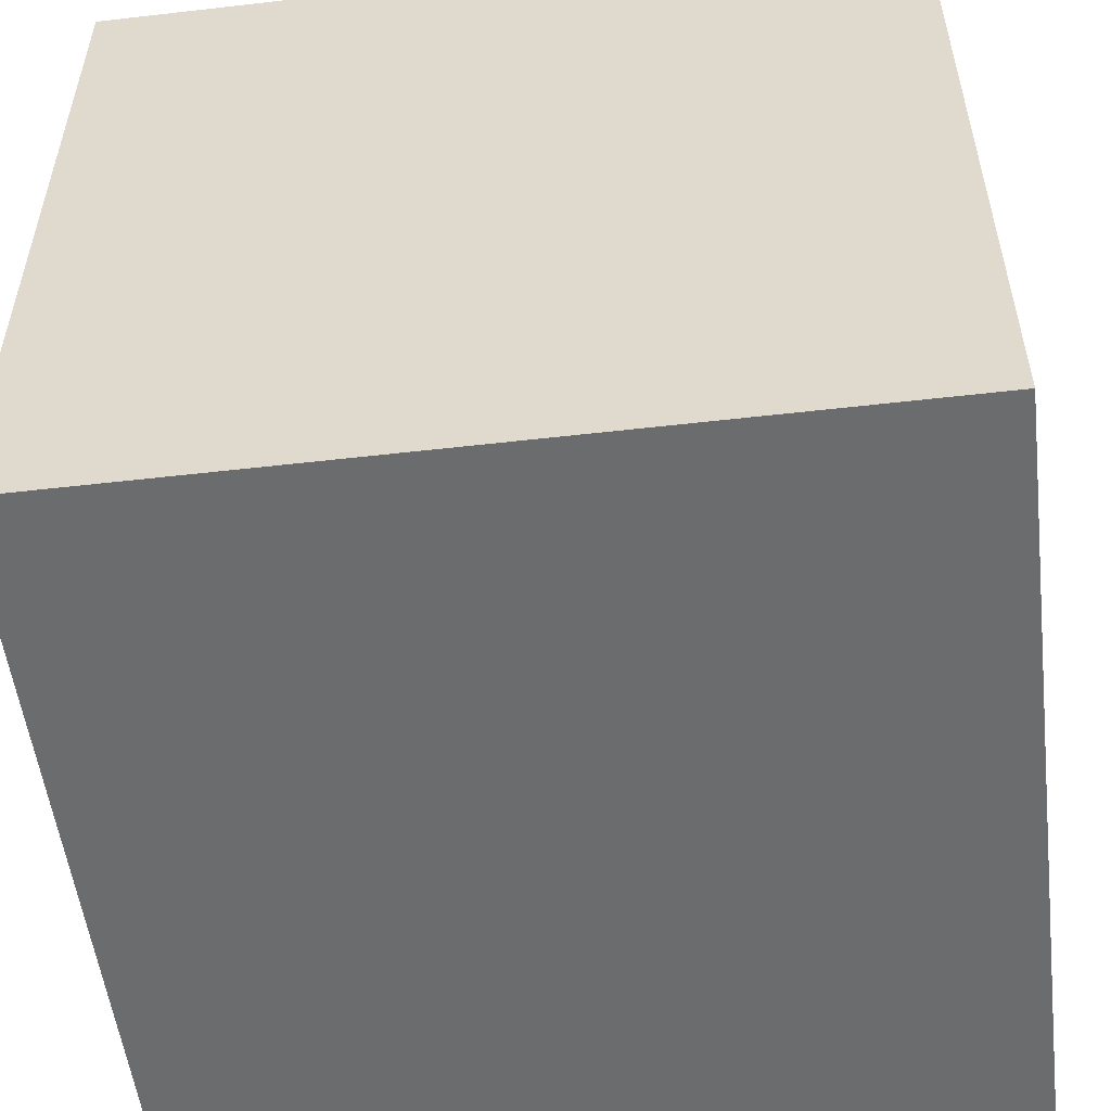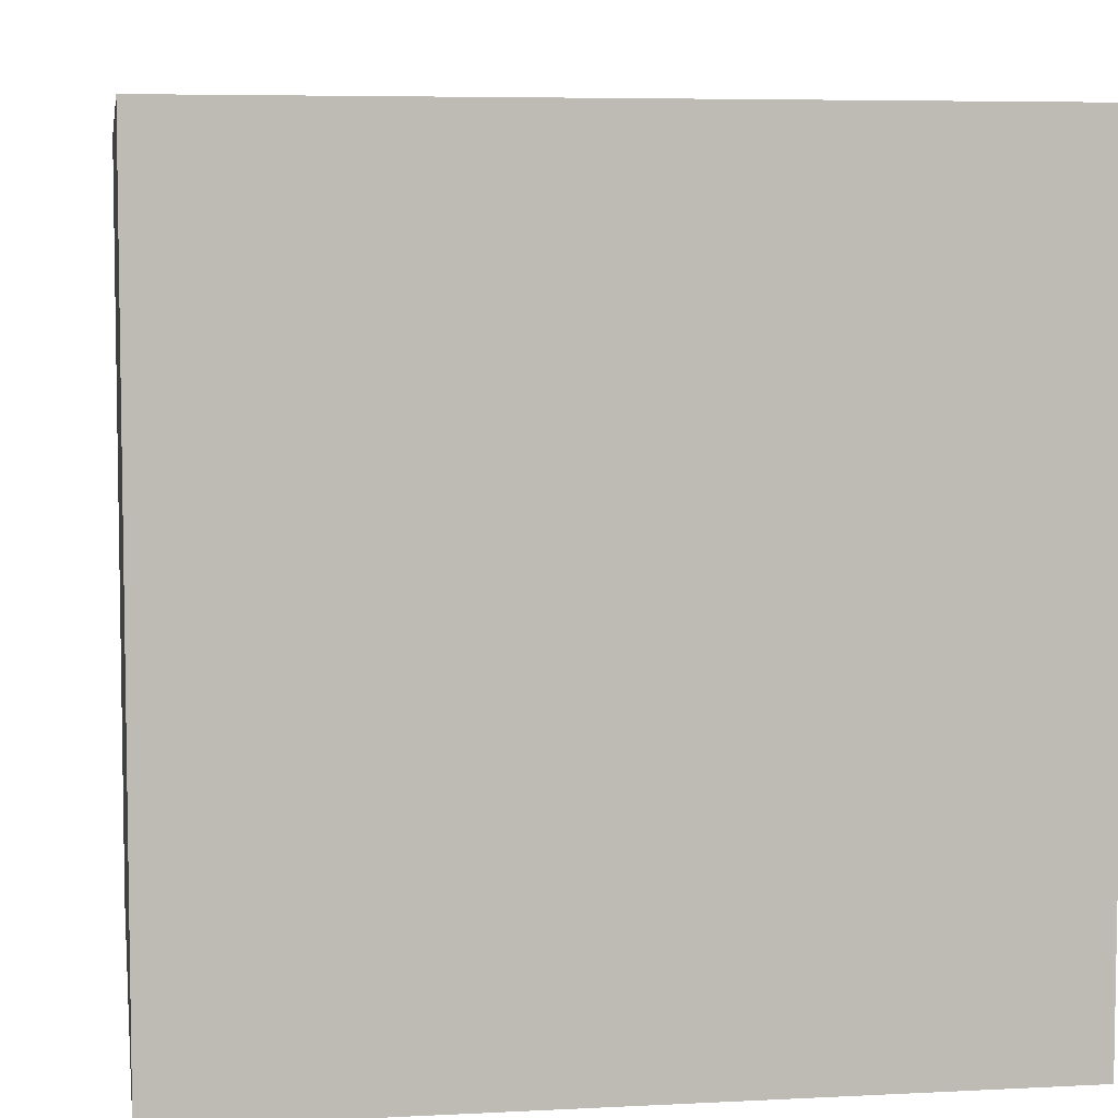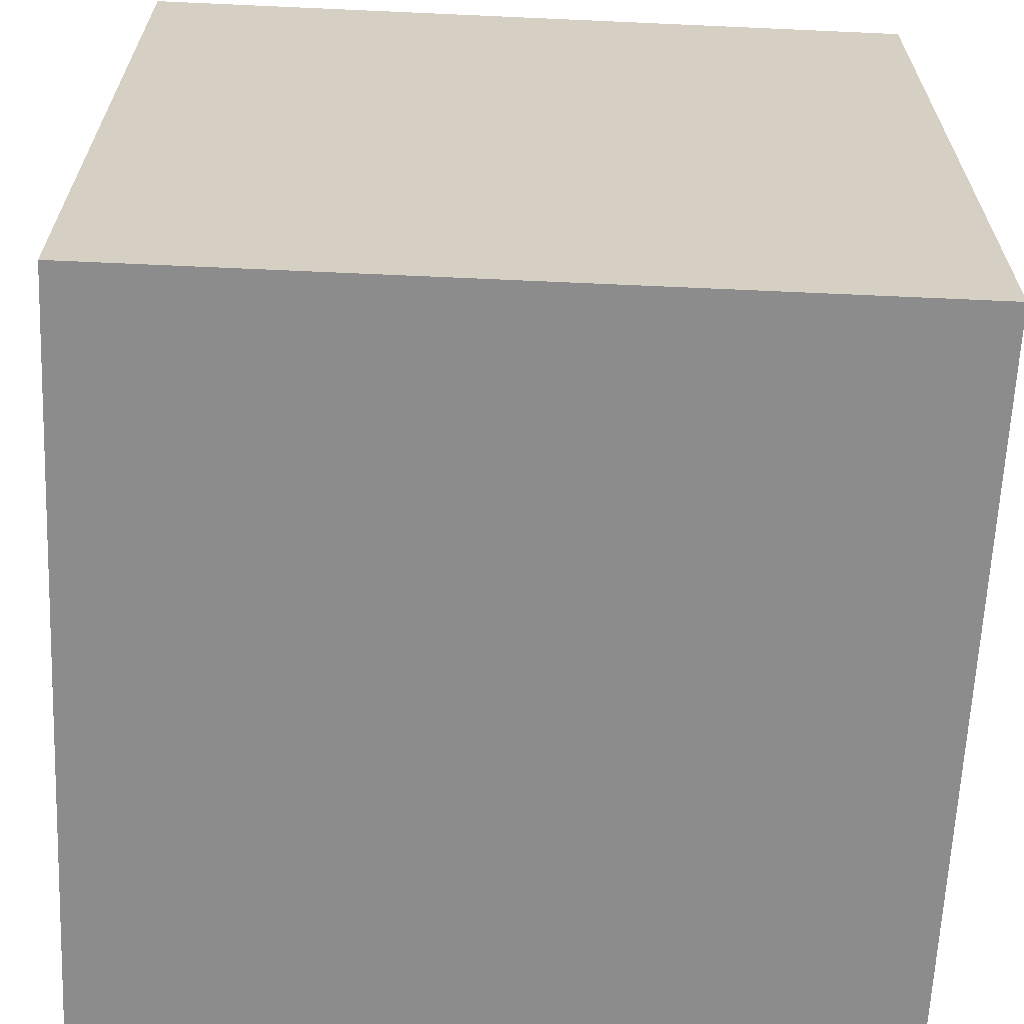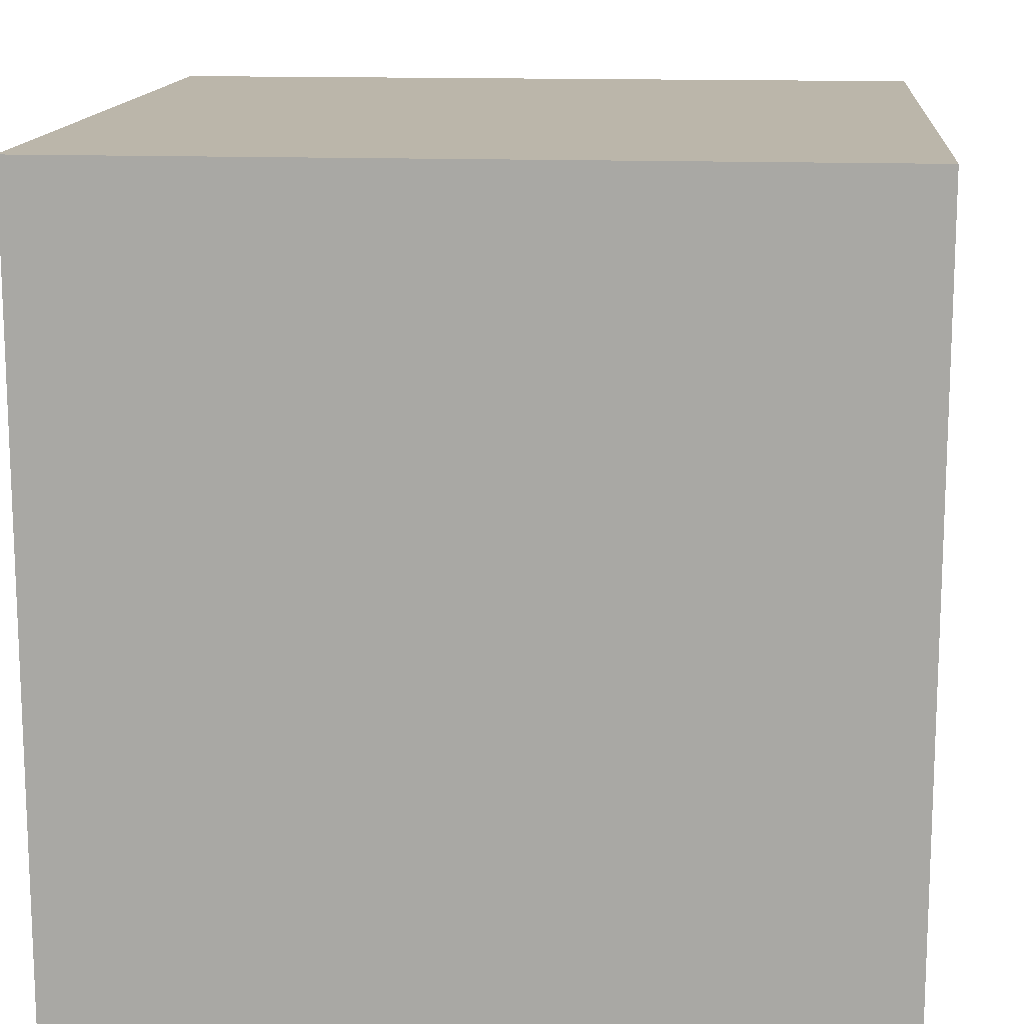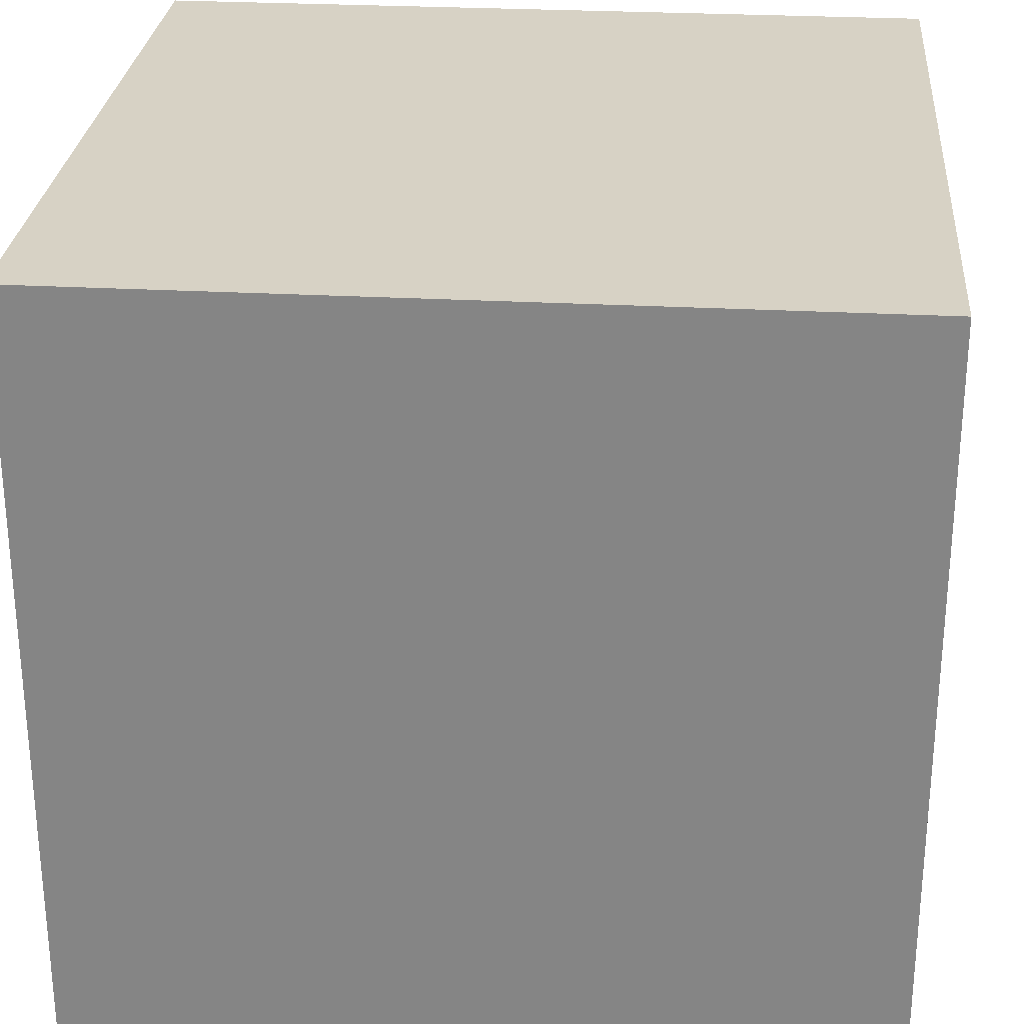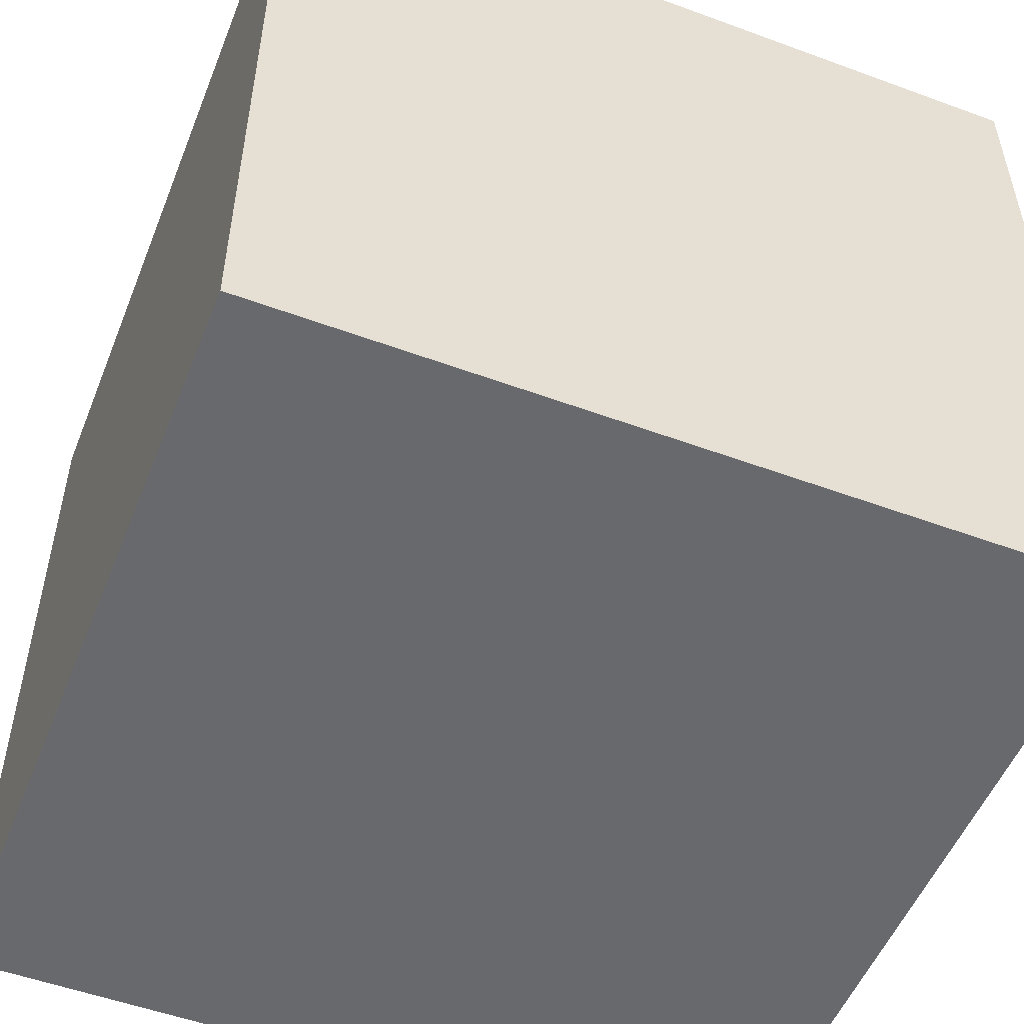
<metadata>
{"format":"obj","ext":"obj","renderer":"f3d","projection":"perspective","resolution":1024,"background":"white","views":[{"elev":-53.6,"azim":97.0,"up":"+Z"},{"elev":6.0,"azim":-8.9,"up":"+Y"},{"elev":-64.3,"azim":87.4,"up":"+Y"},{"elev":14.0,"azim":5.0,"up":"+Y"},{"elev":27.5,"azim":-175.2,"up":"+Y"},{"elev":-52.7,"azim":68.4,"up":"+Y"}]}
</metadata>
<code>
o Cube
v -0.5 -0.5 0.5
v -0.5 0.5 0.5
v -0.5 -0.5 -0.5
v -0.5 0.5 -0.5
v 0.5 -0.5 0.5
v 0.5 0.5 0.5
v 0.5 -0.5 -0.5
v 0.5 0.5 -0.5
v -0.5 -0.5 -0.3
v -0.5 -0.5 -0.1
v -0.5 -0.5 0.1
v -0.5 -0.5 0.3
v -0.5 -0.3 0.5
v -0.5 -0.1 0.5
v -0.5 0.1 0.5
v -0.5 0.3 0.5
v -0.5 0.5 0.3
v -0.5 0.5 0.1
v -0.5 0.5 -0.1
v -0.5 0.5 -0.3
v -0.5 0.3 -0.5
v -0.5 0.1 -0.5
v -0.5 -0.1 -0.5
v -0.5 -0.3 -0.5
v 0.3 -0.5 -0.5
v 0.1 -0.5 -0.5
v -0.1 -0.5 -0.5
v -0.3 -0.5 -0.5
v -0.3 0.5 -0.5
v -0.1 0.5 -0.5
v 0.1 0.5 -0.5
v 0.3 0.5 -0.5
v 0.5 0.3 -0.5
v 0.5 0.1 -0.5
v 0.5 -0.1 -0.5
v 0.5 -0.3 -0.5
v 0.5 -0.5 0.3
v 0.5 -0.5 0.1
v 0.5 -0.5 -0.1
v 0.5 -0.5 -0.3
v 0.5 0.5 -0.3
v 0.5 0.5 -0.1
v 0.5 0.5 0.1
v 0.5 0.5 0.3
v 0.5 0.3 0.5
v 0.5 0.1 0.5
v 0.5 -0.1 0.5
v 0.5 -0.3 0.5
v -0.3 -0.5 0.5
v -0.1 -0.5 0.5
v 0.1 -0.5 0.5
v 0.3 -0.5 0.5
v 0.3 0.5 0.5
v 0.1 0.5 0.5
v -0.1 0.5 0.5
v -0.3 0.5 0.5
v 0.3 0.5 -0.3
v 0.3 0.5 -0.1
v 0.3 0.5 0.1
v 0.3 0.5 0.3
v 0.1 0.5 -0.3
v 0.1 0.5 -0.1
v 0.1 0.5 0.1
v 0.1 0.5 0.3
v -0.1 0.5 -0.3
v -0.1 0.5 -0.1
v -0.1 0.5 0.1
v -0.1 0.5 0.3
v -0.3 0.5 -0.3
v -0.3 0.5 -0.1
v -0.3 0.5 0.1
v -0.3 0.5 0.3
v -0.3 -0.5 -0.3
v -0.3 -0.5 -0.1
v -0.3 -0.5 0.1
v -0.3 -0.5 0.3
v -0.1 -0.5 -0.3
v -0.1 -0.5 -0.1
v -0.1 -0.5 0.1
v -0.1 -0.5 0.3
v 0.1 -0.5 -0.3
v 0.1 -0.5 -0.1
v 0.1 -0.5 0.1
v 0.1 -0.5 0.3
v 0.3 -0.5 -0.3
v 0.3 -0.5 -0.1
v 0.3 -0.5 0.1
v 0.3 -0.5 0.3
v 0.3 -0.3 0.5
v 0.1 -0.3 0.5
v -0.1 -0.3 0.5
v -0.3 -0.3 0.5
v 0.3 -0.1 0.5
v 0.1 -0.1 0.5
v -0.1 -0.1 0.5
v -0.3 -0.1 0.5
v 0.3 0.1 0.5
v 0.1 0.1 0.5
v -0.1 0.1 0.5
v -0.3 0.1 0.5
v 0.3 0.3 0.5
v 0.1 0.3 0.5
v -0.1 0.3 0.5
v -0.3 0.3 0.5
v 0.5 -0.3 -0.3
v 0.5 -0.3 -0.1
v 0.5 -0.3 0.1
v 0.5 -0.3 0.3
v 0.5 -0.1 -0.3
v 0.5 -0.1 -0.1
v 0.5 -0.1 0.1
v 0.5 -0.1 0.3
v 0.5 0.1 -0.3
v 0.5 0.1 -0.1
v 0.5 0.1 0.1
v 0.5 0.1 0.3
v 0.5 0.3 -0.3
v 0.5 0.3 -0.1
v 0.5 0.3 0.1
v 0.5 0.3 0.3
v -0.3 -0.3 -0.5
v -0.1 -0.3 -0.5
v 0.1 -0.3 -0.5
v 0.3 -0.3 -0.5
v -0.3 -0.1 -0.5
v -0.1 -0.1 -0.5
v 0.1 -0.1 -0.5
v 0.3 -0.1 -0.5
v -0.3 0.1 -0.5
v -0.1 0.1 -0.5
v 0.1 0.1 -0.5
v 0.3 0.1 -0.5
v -0.3 0.3 -0.5
v -0.1 0.3 -0.5
v 0.1 0.3 -0.5
v 0.3 0.3 -0.5
v -0.5 -0.3 0.3
v -0.5 -0.3 0.1
v -0.5 -0.3 -0.1
v -0.5 -0.3 -0.3
v -0.5 -0.1 0.3
v -0.5 -0.1 0.1
v -0.5 -0.1 -0.1
v -0.5 -0.1 -0.3
v -0.5 0.1 0.3
v -0.5 0.1 0.1
v -0.5 0.1 -0.1
v -0.5 0.1 -0.3
v -0.5 0.3 0.3
v -0.5 0.3 0.1
v -0.5 0.3 -0.1
v -0.5 0.3 -0.3
f 152 20 4 21
f 136 32 8 33
f 120 44 6 45
f 104 56 2 16
f 88 37 5 52
f 72 17 2 56
f 44 60 53 6
f 60 64 54 53
f 64 68 55 54
f 68 72 56 55
f 8 32 57 41
f 41 57 58 42
f 42 58 59 43
f 43 59 60 44
f 32 31 61 57
f 57 61 62 58
f 58 62 63 59
f 59 63 64 60
f 31 30 65 61
f 61 65 66 62
f 62 66 67 63
f 63 67 68 64
f 30 29 69 65
f 65 69 70 66
f 66 70 71 67
f 67 71 72 68
f 29 4 20 69
f 69 20 19 70
f 70 19 18 71
f 71 18 17 72
f 12 76 49 1
f 76 80 50 49
f 80 84 51 50
f 84 88 52 51
f 3 28 73 9
f 9 73 74 10
f 10 74 75 11
f 11 75 76 12
f 28 27 77 73
f 73 77 78 74
f 74 78 79 75
f 75 79 80 76
f 27 26 81 77
f 77 81 82 78
f 78 82 83 79
f 79 83 84 80
f 26 25 85 81
f 81 85 86 82
f 82 86 87 83
f 83 87 88 84
f 25 7 40 85
f 85 40 39 86
f 86 39 38 87
f 87 38 37 88
f 49 92 13 1
f 92 96 14 13
f 96 100 15 14
f 100 104 16 15
f 5 48 89 52
f 52 89 90 51
f 51 90 91 50
f 50 91 92 49
f 48 47 93 89
f 89 93 94 90
f 90 94 95 91
f 91 95 96 92
f 47 46 97 93
f 93 97 98 94
f 94 98 99 95
f 95 99 100 96
f 46 45 101 97
f 97 101 102 98
f 98 102 103 99
f 99 103 104 100
f 45 6 53 101
f 101 53 54 102
f 102 54 55 103
f 103 55 56 104
f 37 108 48 5
f 108 112 47 48
f 112 116 46 47
f 116 120 45 46
f 7 36 105 40
f 40 105 106 39
f 39 106 107 38
f 38 107 108 37
f 36 35 109 105
f 105 109 110 106
f 106 110 111 107
f 107 111 112 108
f 35 34 113 109
f 109 113 114 110
f 110 114 115 111
f 111 115 116 112
f 34 33 117 113
f 113 117 118 114
f 114 118 119 115
f 115 119 120 116
f 33 8 41 117
f 117 41 42 118
f 118 42 43 119
f 119 43 44 120
f 25 124 36 7
f 124 128 35 36
f 128 132 34 35
f 132 136 33 34
f 3 24 121 28
f 28 121 122 27
f 27 122 123 26
f 26 123 124 25
f 24 23 125 121
f 121 125 126 122
f 122 126 127 123
f 123 127 128 124
f 23 22 129 125
f 125 129 130 126
f 126 130 131 127
f 127 131 132 128
f 22 21 133 129
f 129 133 134 130
f 130 134 135 131
f 131 135 136 132
f 21 4 29 133
f 133 29 30 134
f 134 30 31 135
f 135 31 32 136
f 9 140 24 3
f 140 144 23 24
f 144 148 22 23
f 148 152 21 22
f 1 13 137 12
f 12 137 138 11
f 11 138 139 10
f 10 139 140 9
f 13 14 141 137
f 137 141 142 138
f 138 142 143 139
f 139 143 144 140
f 14 15 145 141
f 141 145 146 142
f 142 146 147 143
f 143 147 148 144
f 15 16 149 145
f 145 149 150 146
f 146 150 151 147
f 147 151 152 148
f 16 2 17 149
f 149 17 18 150
f 150 18 19 151
f 151 19 20 152

</code>
